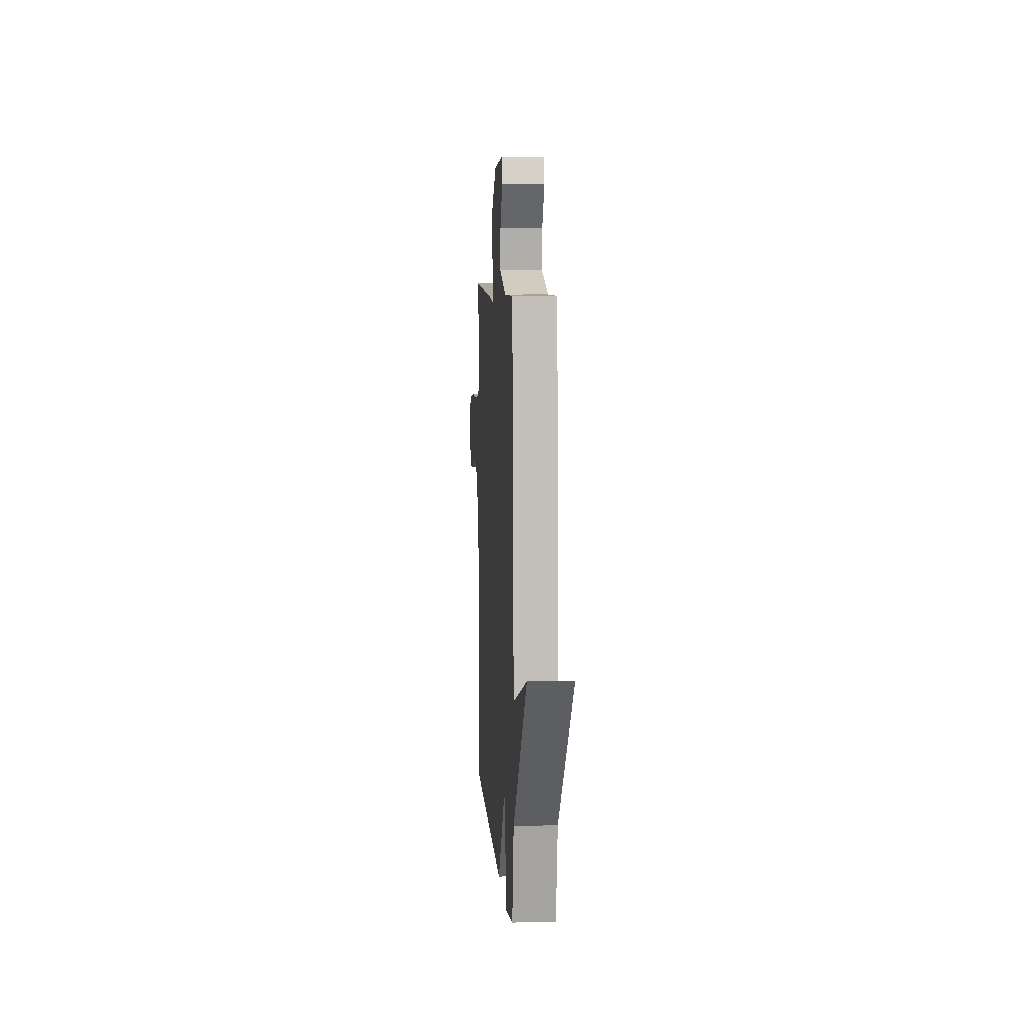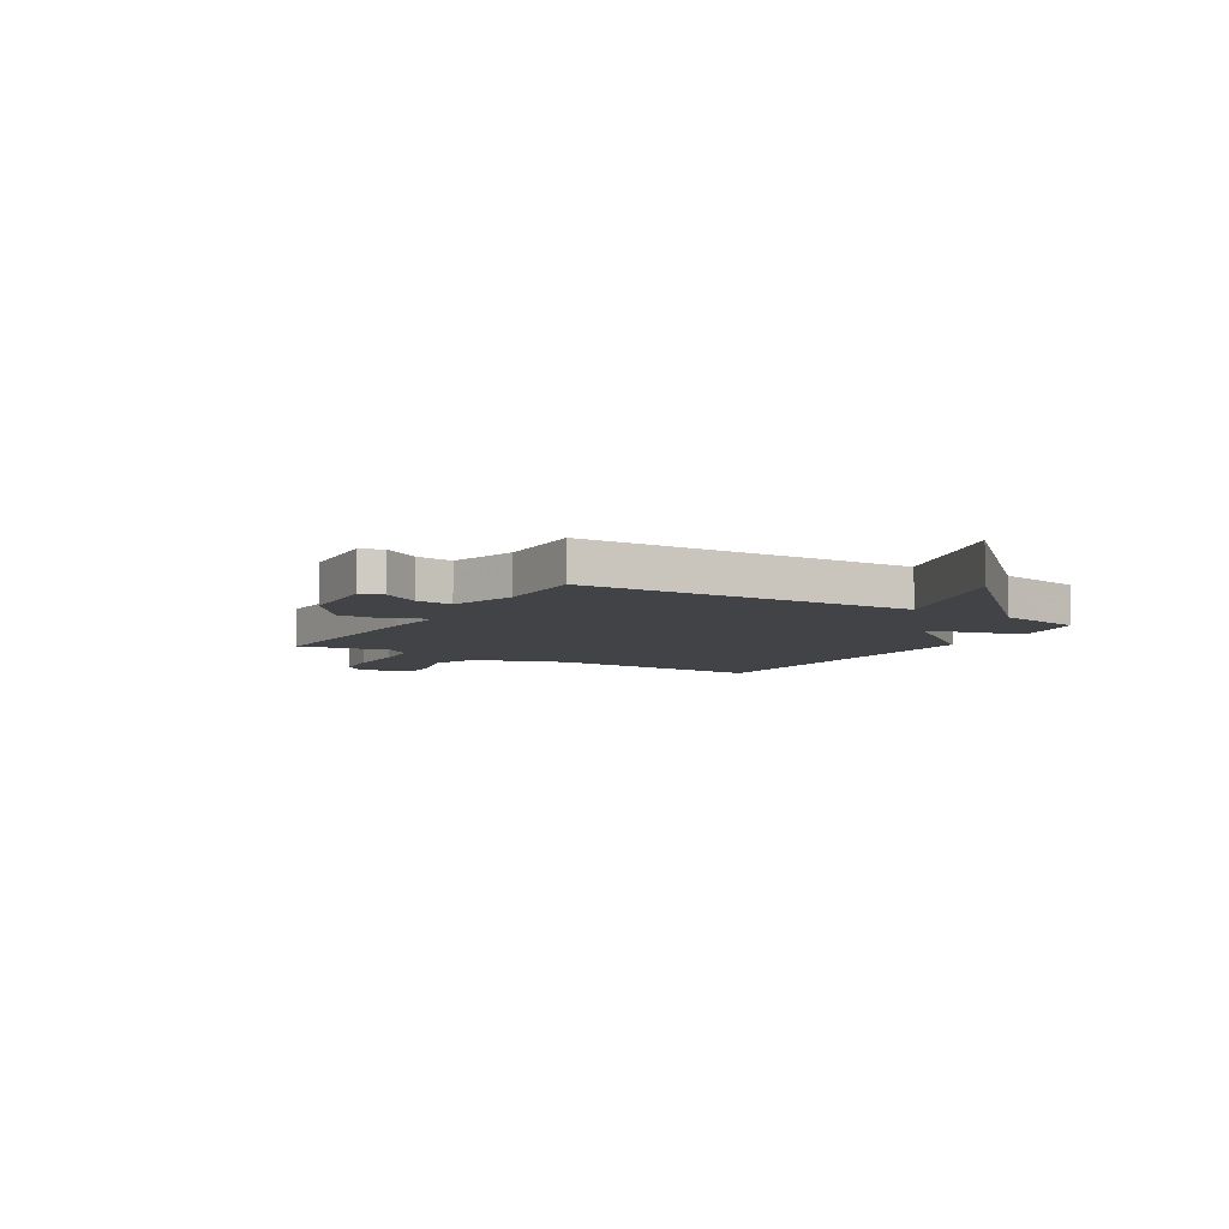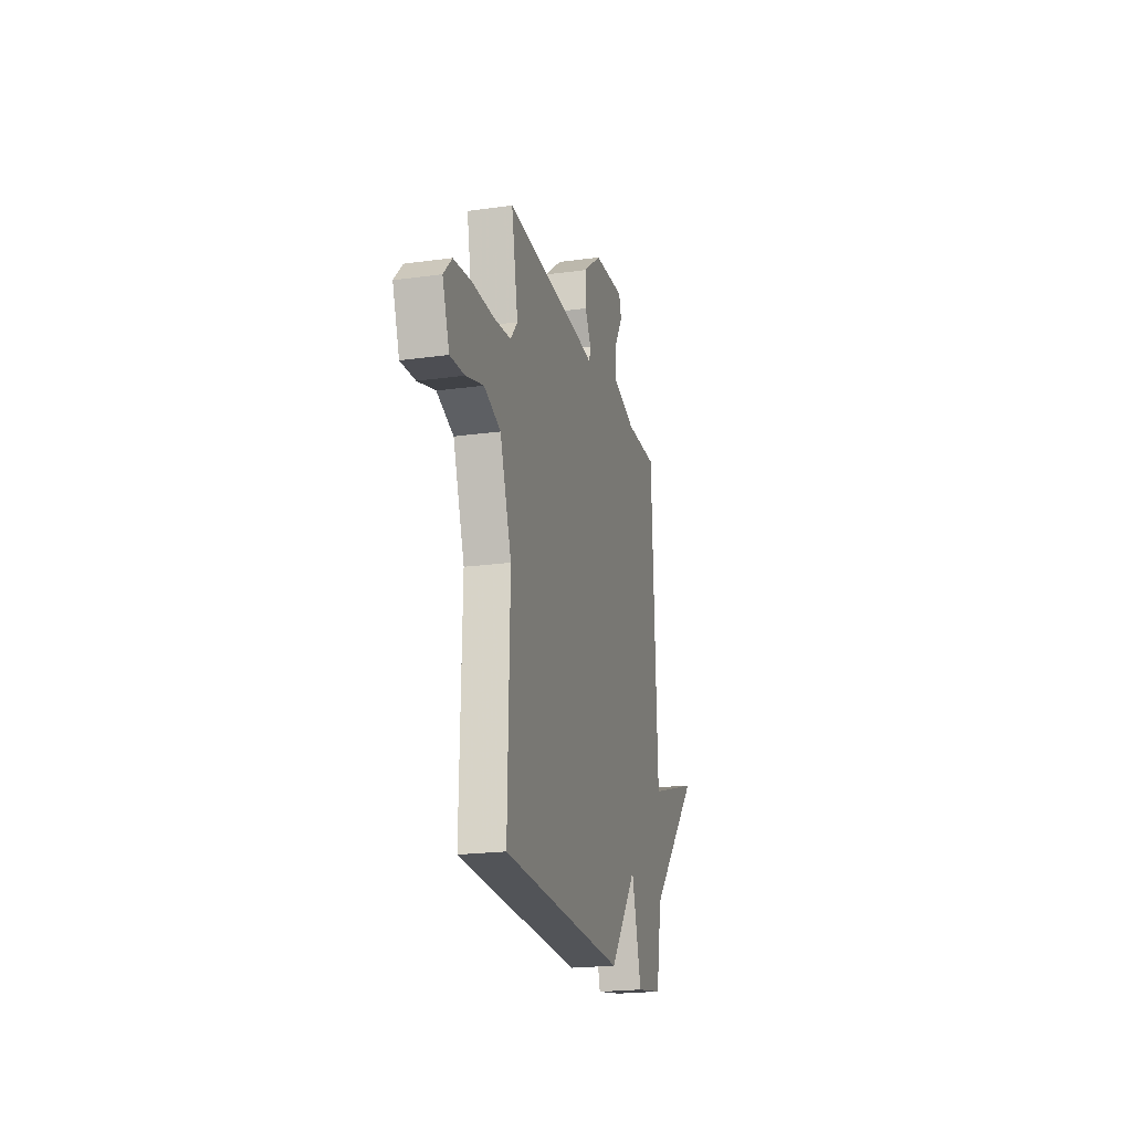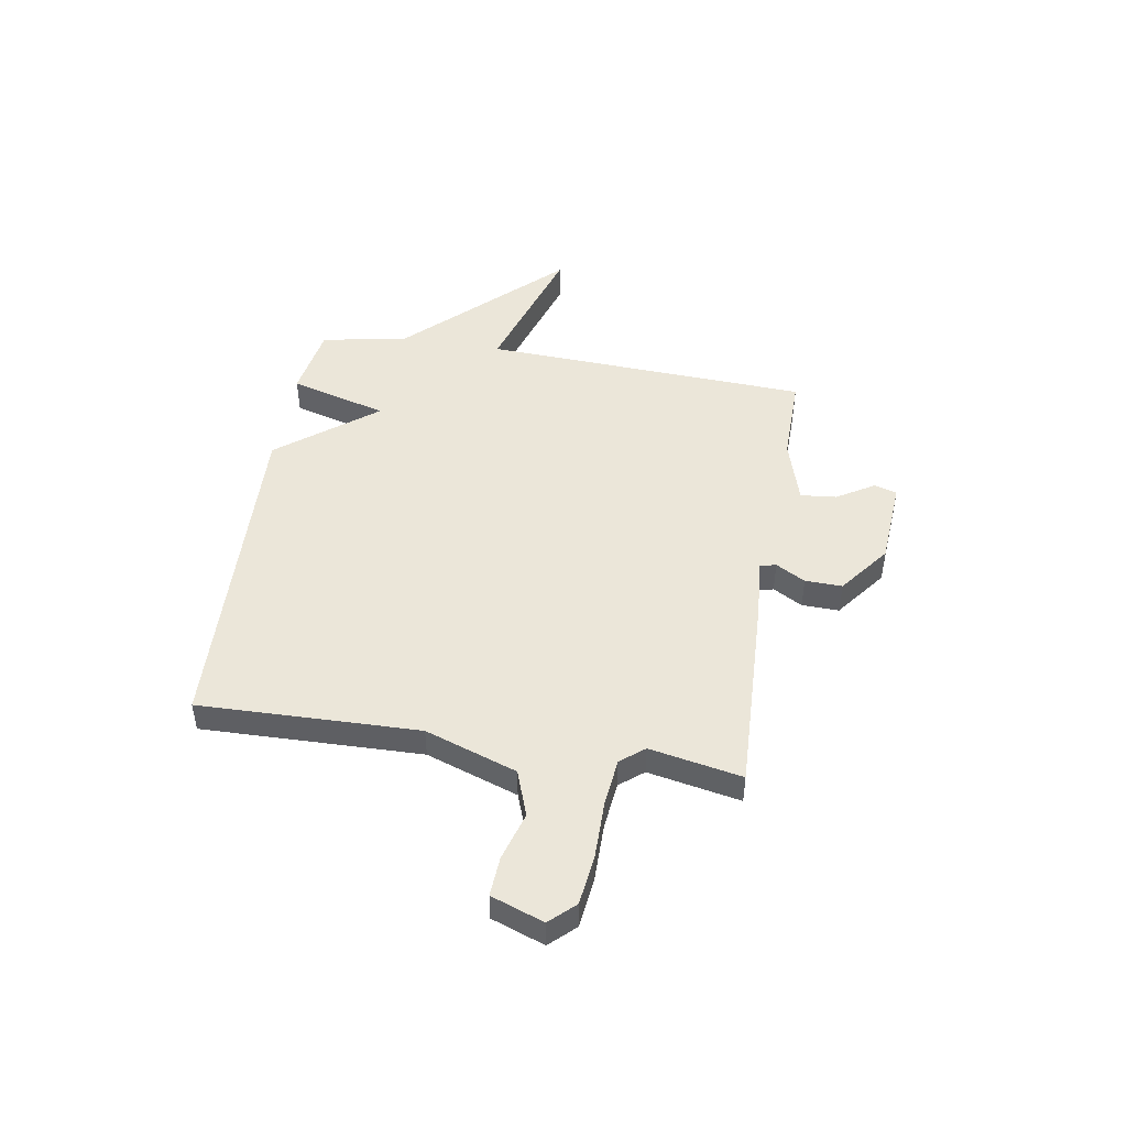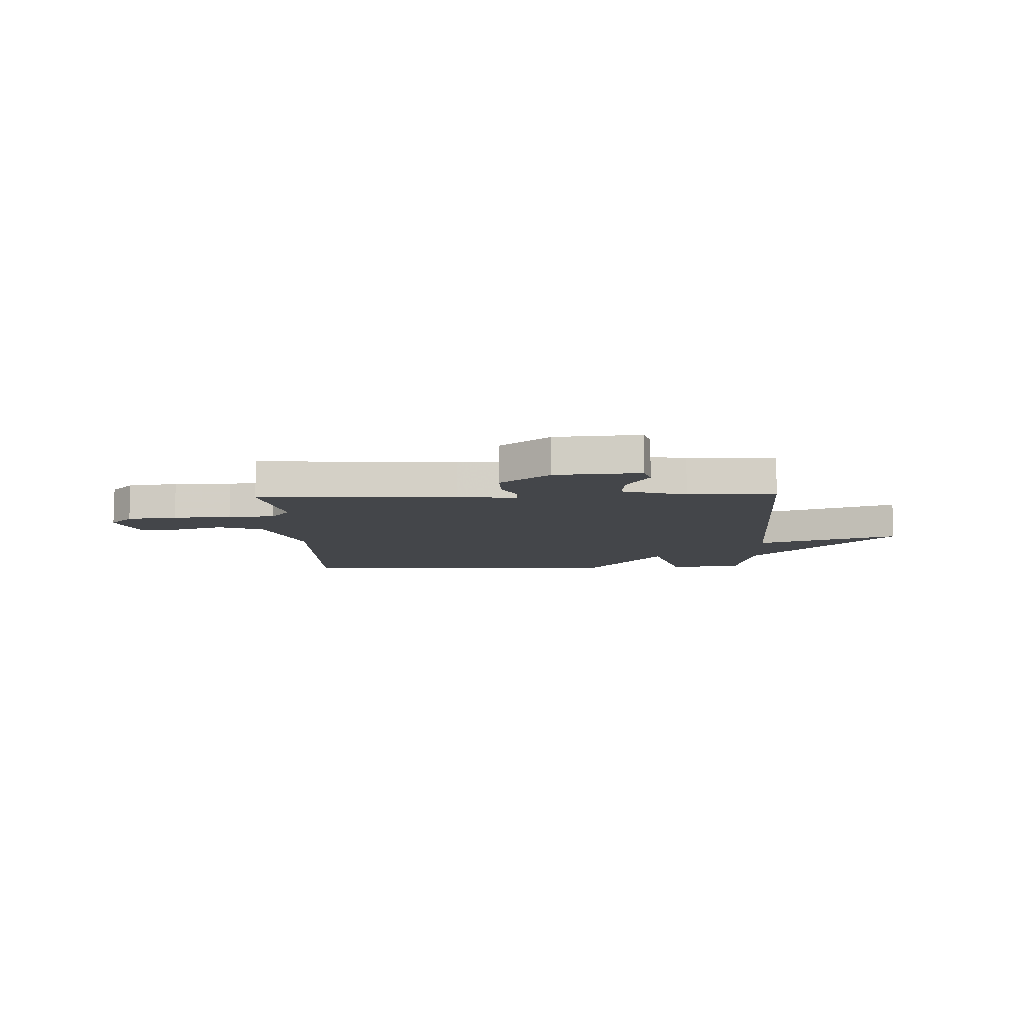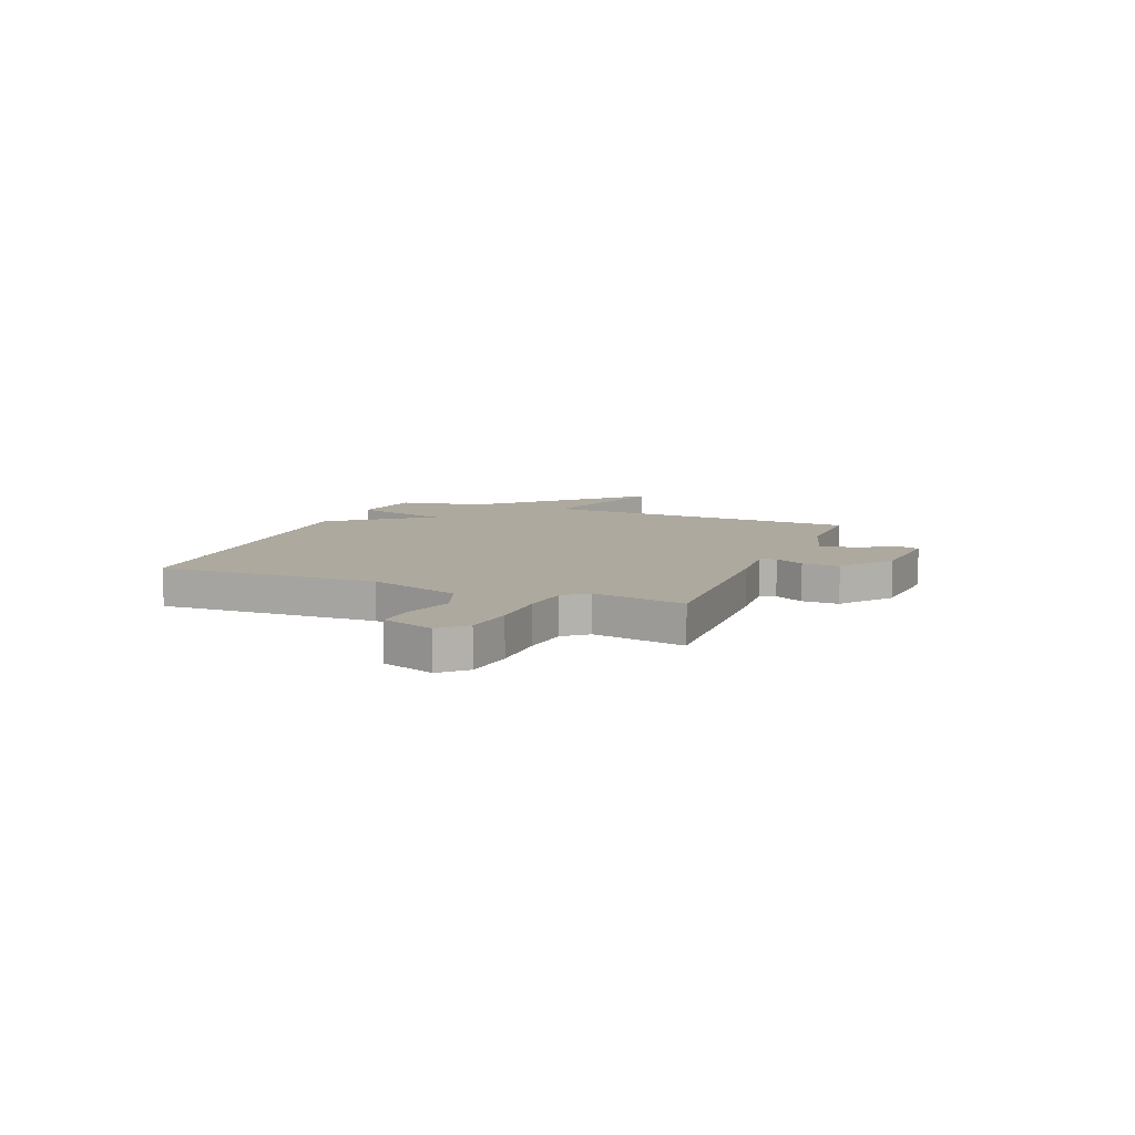
<metadata>
{"format":"obj","ext":"obj","renderer":"f3d","projection":"perspective","resolution":1024,"background":"white","views":[{"elev":7.0,"azim":86.1,"up":"+Z"},{"elev":-7.0,"azim":58.6,"up":"+Y"},{"elev":-21.0,"azim":-76.1,"up":"+Z"},{"elev":47.6,"azim":-80.7,"up":"+Y"},{"elev":-9.5,"azim":2.2,"up":"+Y"},{"elev":9.1,"azim":-68.3,"up":"+Y"}]}
</metadata>
<code>
v -0.5 0.07 -0.5
v -0.49 0.07 -0.074
v -0.552 0.07 0.104
v -0.641 0.07 0.136
v -0.735 0.07 0.108
v -0.812 0.07 0.103
v -0.849 0.07 0.205
v -0.804 0.07 0.253
v -0.707 0.07 0.265
v -0.594 0.07 0.265
v -0.502 0.07 0.275
v -0.465 0.07 0.321
v -0.5 0.07 0.5
v -0.112 0.07 0.484
v 0.003 0.07 0.475
v 0.01 0.07 0.506
v -0.022 0.07 0.563
v -0.024 0.07 0.635
v 0.074 0.07 0.71
v 0.241 0.07 0.722
v 0.254 0.07 0.678
v 0.21 0.07 0.606
v 0.203 0.07 0.536
v 0.329 0.07 0.498
v 0.5 0.07 0.5
v 0.531 0.07 -0.133
v 0.808 0.07 -0.045
v 0.531 0.07 -0.333
v 0.5 0.07 -0.5
v 0.358 0.07 -0.524
v 0.305 0.07 -0.335
v 0.158 0.07 -0.524
v -0.5 0 -0.5
v -0.49 0 -0.074
v -0.552 0 0.104
v -0.641 0 0.136
v -0.735 0 0.108
v -0.812 0 0.103
v -0.849 0 0.205
v -0.804 0 0.253
v -0.707 0 0.265
v -0.594 0 0.265
v -0.502 0 0.275
v -0.465 0 0.321
v -0.5 0 0.5
v -0.112 0 0.484
v 0.003 0 0.475
v 0.01 0 0.506
v -0.022 0 0.563
v -0.024 0 0.635
v 0.074 0 0.71
v 0.241 0 0.722
v 0.254 0 0.678
v 0.21 0 0.606
v 0.203 0 0.536
v 0.329 0 0.498
v 0.5 0 0.5
v 0.531 0 -0.133
v 0.808 0 -0.045
v 0.531 0 -0.333
v 0.5 0 -0.5
v 0.358 0 -0.524
v 0.305 0 -0.335
v 0.158 0 -0.524
f 31 32 1 2
f 28 29 30 31
f 26 27 28 31
f 31 2 3
f 26 31 3
f 25 26 3
f 24 25 3
f 23 24 3 4
f 20 21 22
f 19 20 22
f 18 19 22
f 17 18 22
f 16 17 22
f 15 16 22 23
f 12 13 14 15
f 11 12 15 23
f 8 9 10
f 7 8 10
f 6 7 10
f 5 6 10
f 4 5 10
f 4 10 11
f 4 11 23
f 34 33 64 63
f 63 62 61 60
f 63 60 59 58
f 35 34 63
f 35 63 58
f 35 58 57
f 35 57 56
f 36 35 56 55
f 54 53 52
f 54 52 51
f 54 51 50
f 54 50 49
f 54 49 48
f 55 54 48 47
f 47 46 45 44
f 55 47 44 43
f 42 41 40
f 42 40 39
f 42 39 38
f 42 38 37
f 42 37 36
f 43 42 36
f 55 43 36
f 1 33 34 2
f 2 34 35 3
f 3 35 36 4
f 4 36 37 5
f 5 37 38 6
f 6 38 39 7
f 7 39 40 8
f 8 40 41 9
f 9 41 42 10
f 10 42 43 11
f 11 43 44 12
f 12 44 45 13
f 13 45 46 14
f 14 46 47 15
f 15 47 48 16
f 16 48 49 17
f 17 49 50 18
f 18 50 51 19
f 19 51 52 20
f 20 52 53 21
f 21 53 54 22
f 22 54 55 23
f 23 55 56 24
f 24 56 57 25
f 25 57 58 26
f 26 58 59 27
f 27 59 60 28
f 28 60 61 29
f 29 61 62 30
f 30 62 63 31
f 31 63 64 32
f 32 64 33 1

</code>
